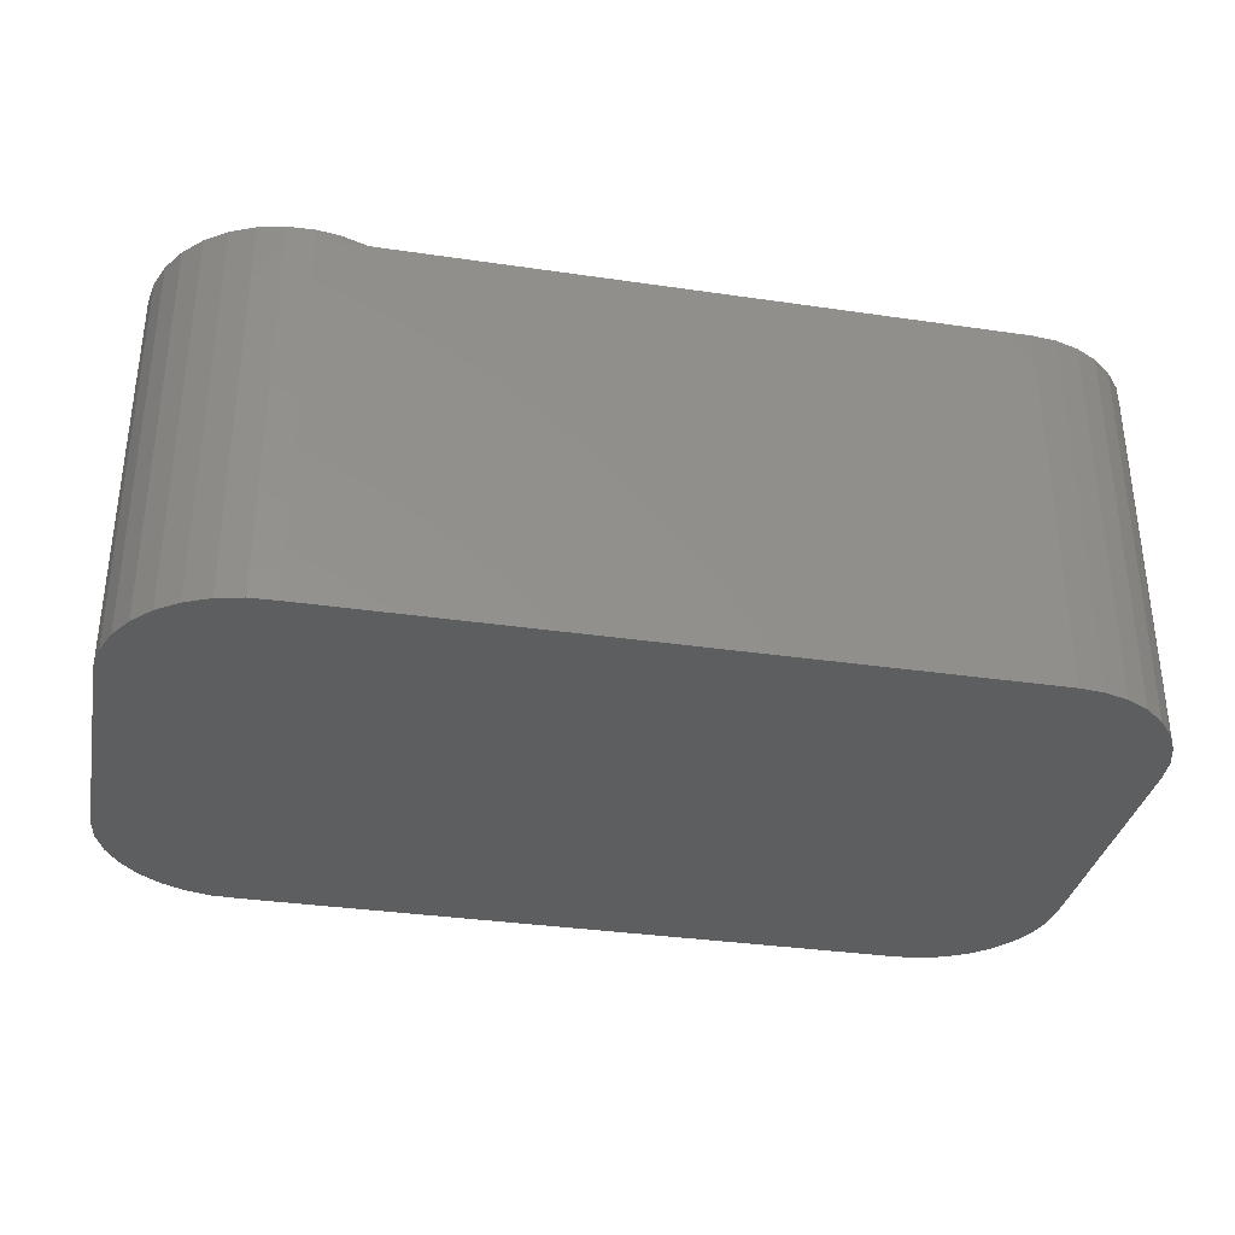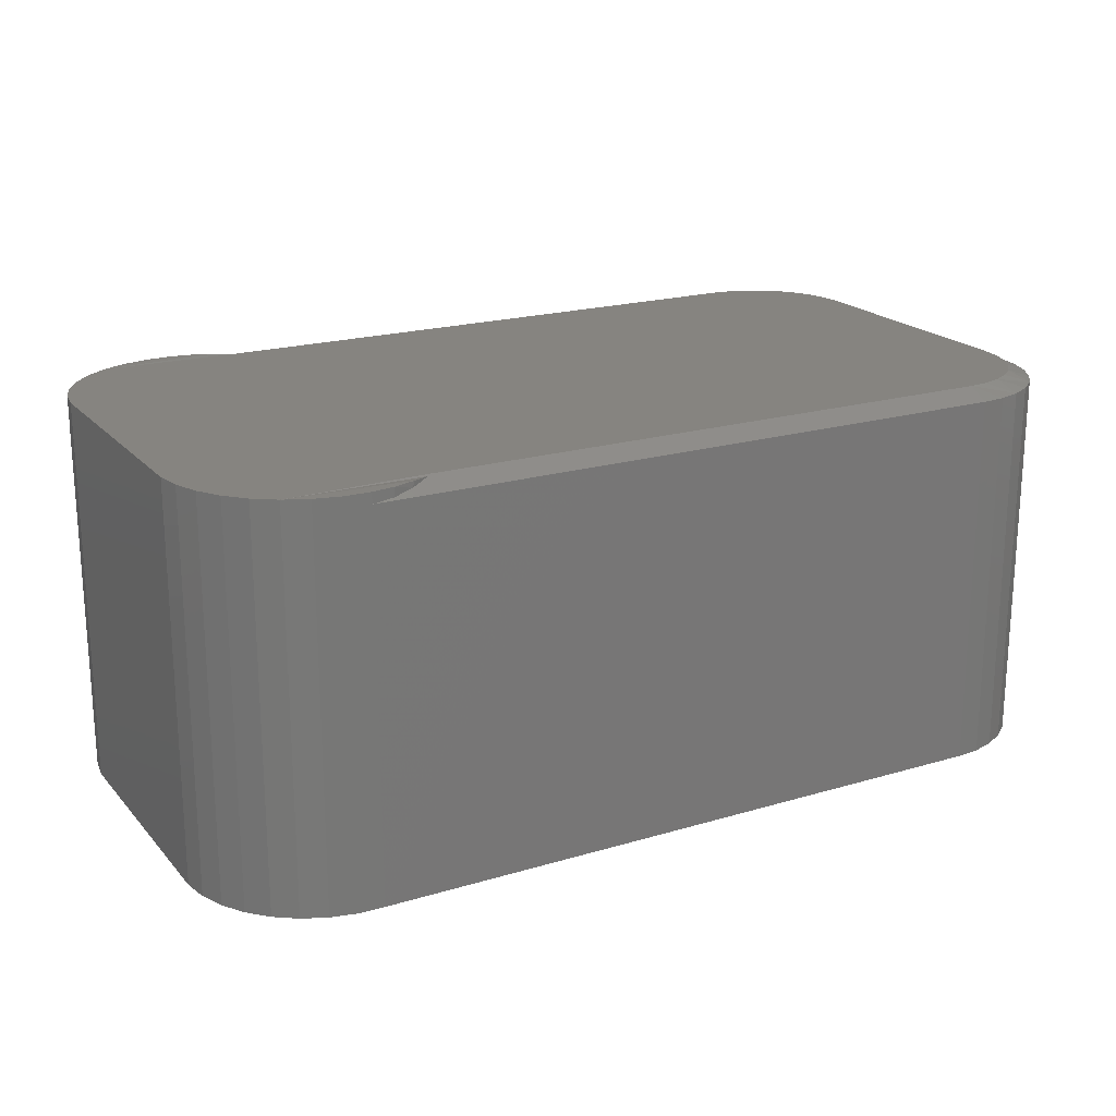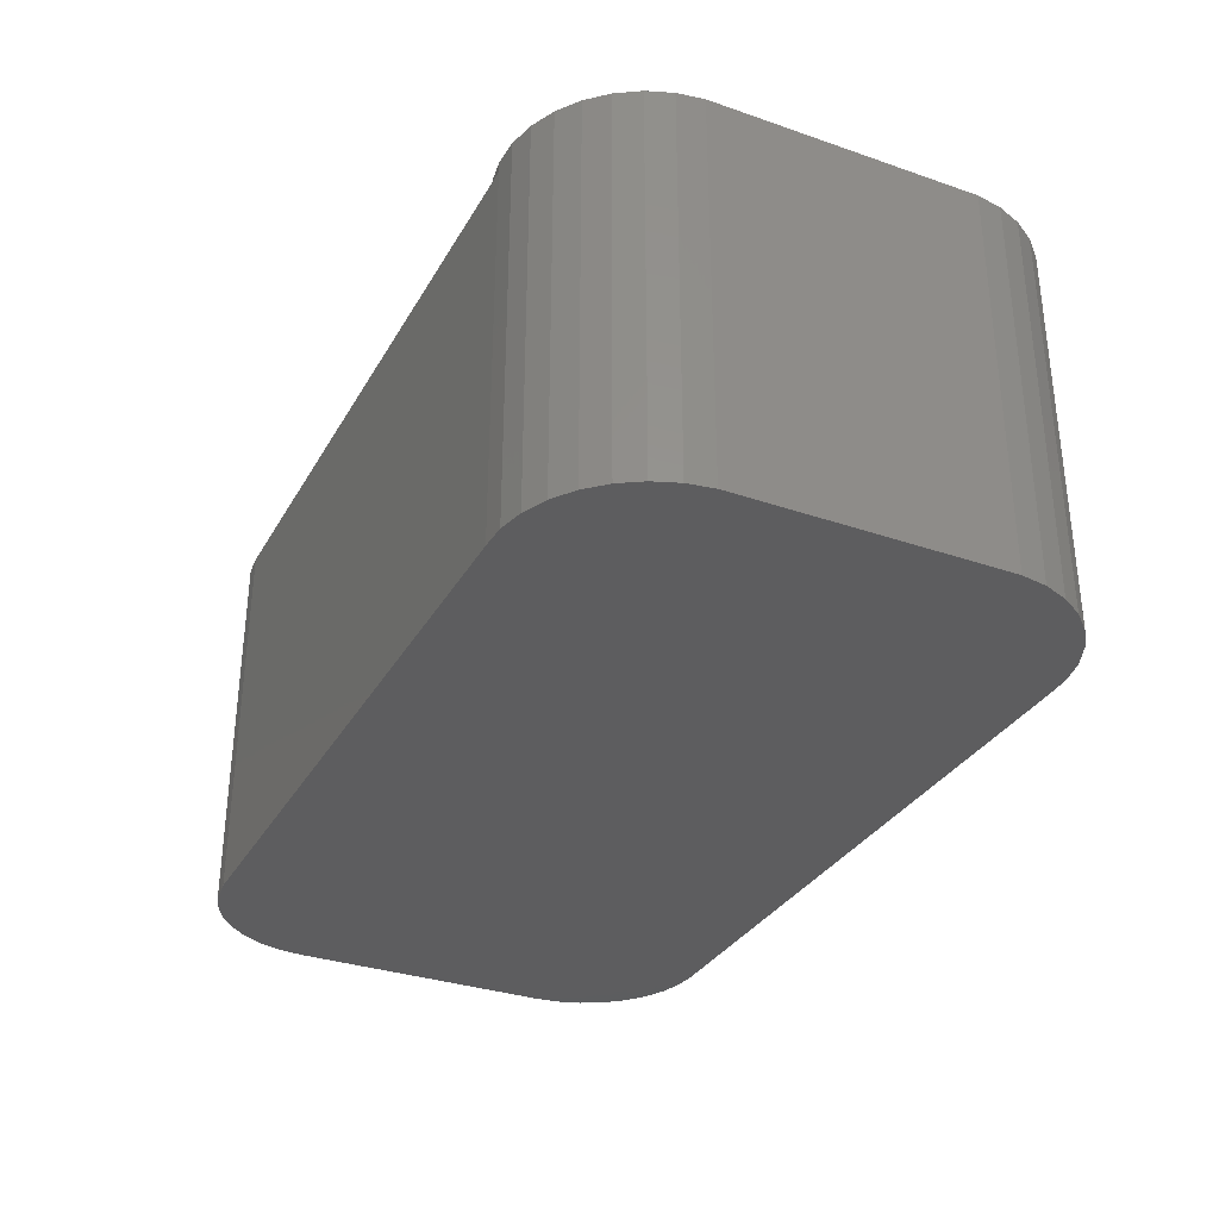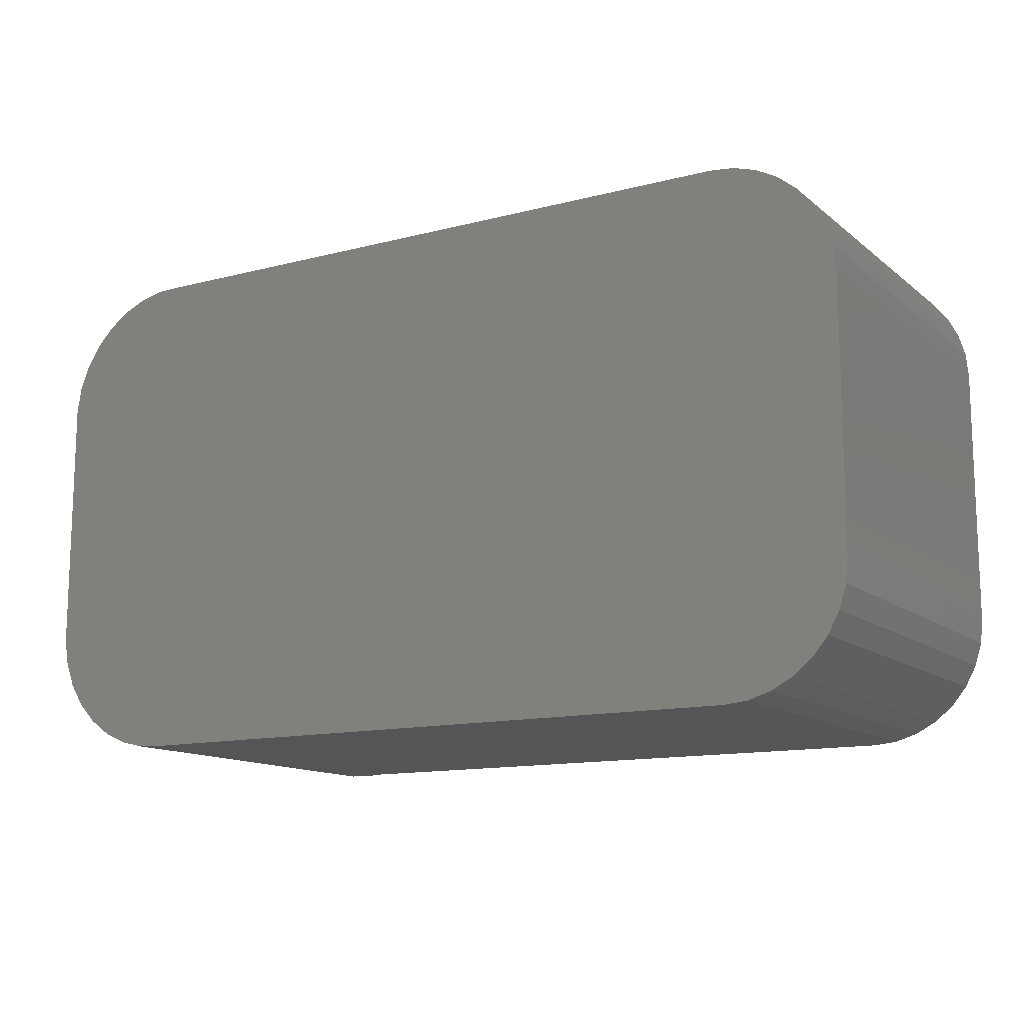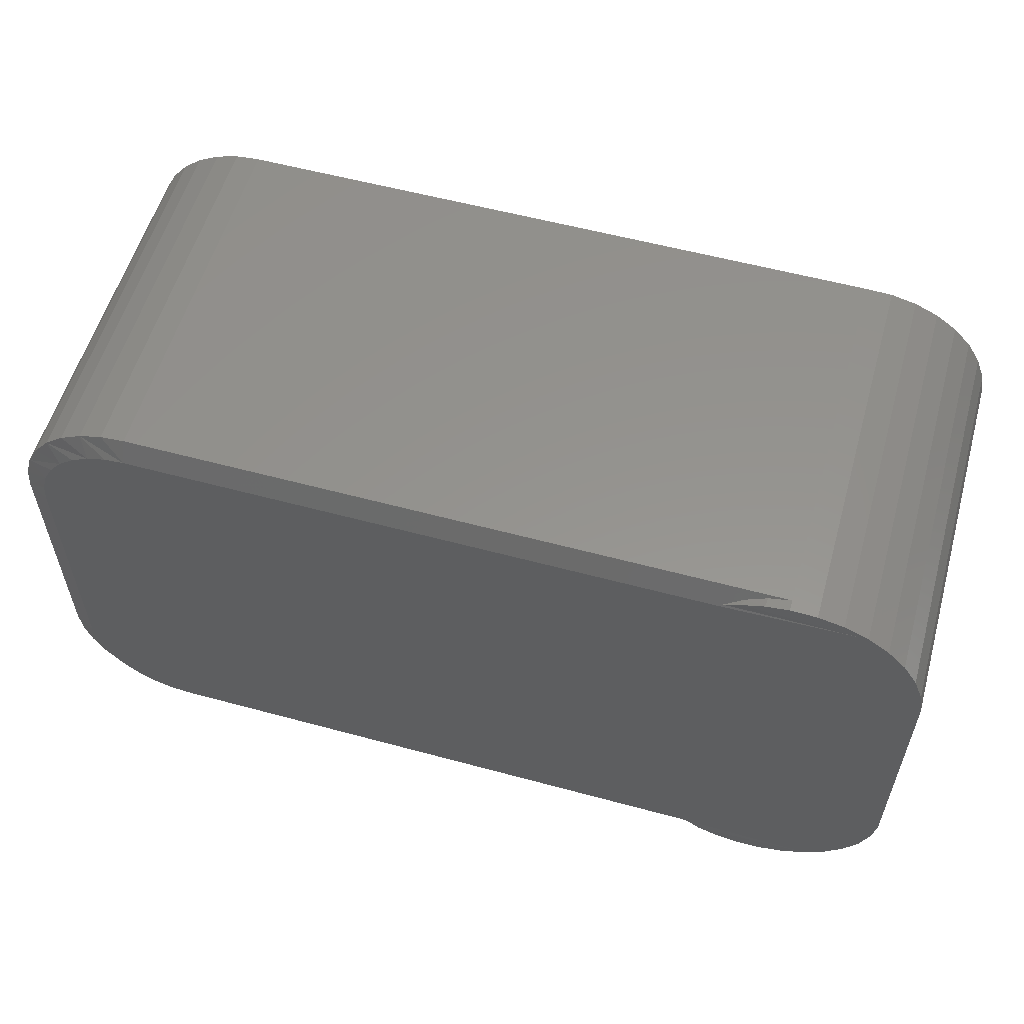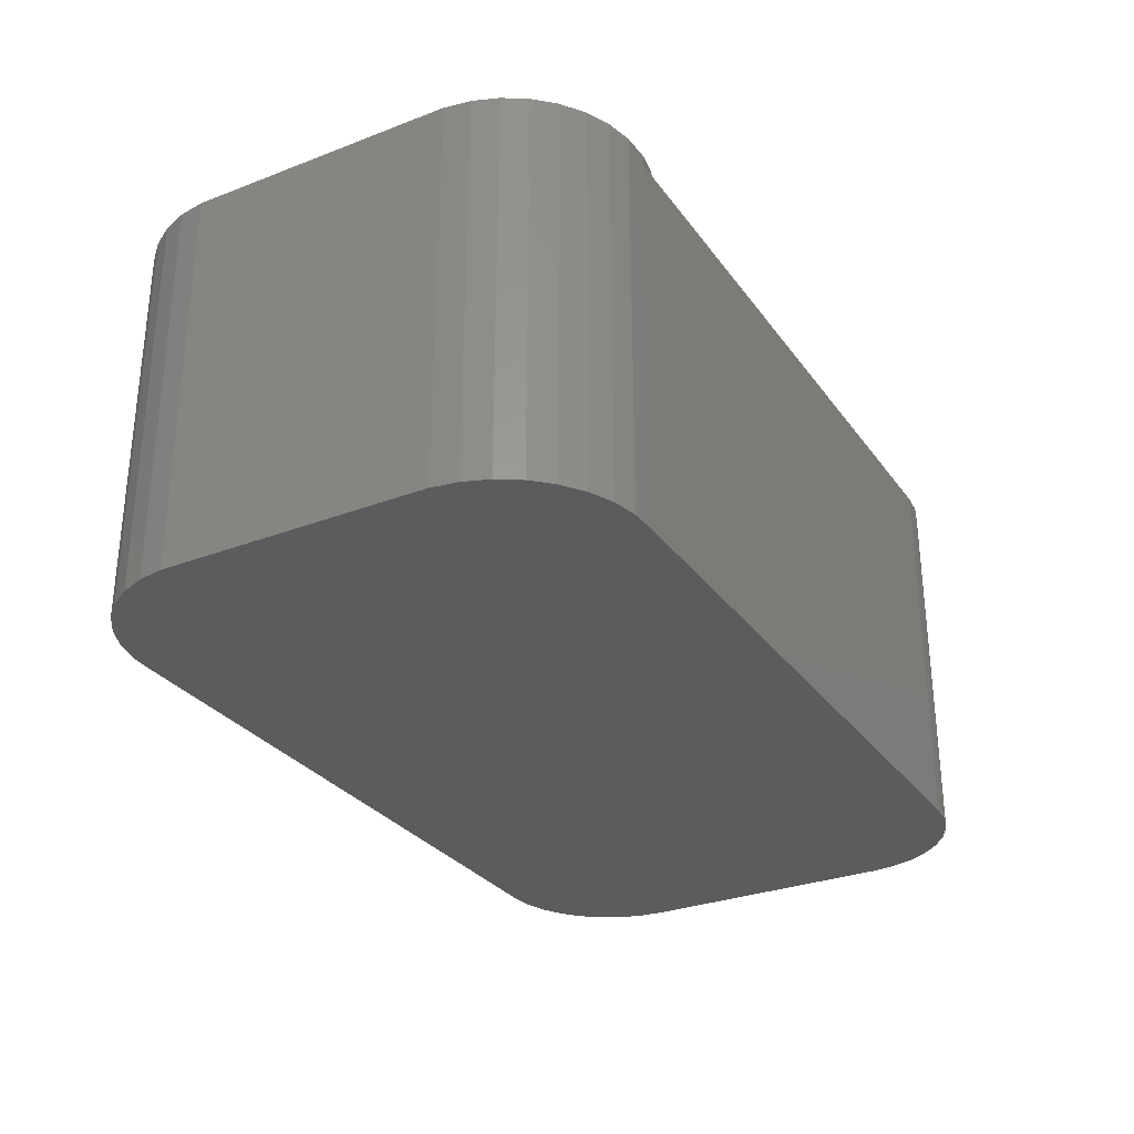
<metadata>
{"format":"stl","ext":"stl","renderer":"f3d","projection":"perspective","resolution":1024,"background":"white","views":[{"elev":-34.1,"azim":168.8,"up":"+Z"},{"elev":20.0,"azim":151.2,"up":"+Z"},{"elev":-32.5,"azim":64.4,"up":"+Z"},{"elev":-13.0,"azim":-149.4,"up":"+Y"},{"elev":56.7,"azim":15.8,"up":"+Y"},{"elev":-29.9,"azim":119.2,"up":"+Z"}]}
</metadata>
<code>
# stl→obj: 104 verts, 204 faces
v 0.1998 -0.2014 0.2812
v 0.2015 -0.2006 0.277
v 0.1879 -0.2075 0.2804
v 0.2153 -0.1961 0.2812
v 0.2161 -0.1959 0.2746
v 0.2316 -0.1936 0.2812
v 0.2316 -0.1936 0.2734
v 0.2502 -0.1942 0.2812
v 0.2502 -0.1942 0
v 0.2316 -0.1936 0
v 0.2684 -0.1984 0
v 0.2684 -0.1984 0.2812
v 0.2854 -0.2061 0
v 0.2854 -0.2061 0.2812
v 0.3006 -0.2169 0
v 0.3006 -0.2169 0.2812
v 0.3134 -0.2305 0
v 0.3134 -0.2305 0.2812
v 0.3232 -0.2464 0
v 0.3232 -0.2464 0.2812
v 0.3298 -0.2638 0
v 0.3298 -0.2638 0.2812
v 0.3329 -0.2822 0
v 0.3329 -0.2822 0.2812
v 0.2316 -0.5609 0.2734
v 0.2316 -0.5609 0
v 0.2502 -0.5603 0
v 0.2153 -0.5584 0.2812
v 0.2161 -0.5585 0.2746
v 0.2015 -0.5538 0.277
v 0.1998 -0.5531 0.2812
v 0.1879 -0.5469 0.2804
v 0.2316 -0.5609 0.2812
v 0.2502 -0.5603 0.2812
v 0.3329 -0.4722 0
v 0.3329 -0.4722 0.2812
v 0.3298 -0.4906 0
v 0.3298 -0.4906 0.2812
v 0.3232 -0.5081 0
v 0.3232 -0.5081 0.2812
v 0.3134 -0.5239 0
v 0.3134 -0.5239 0.2812
v 0.3006 -0.5375 0
v 0.3006 -0.5375 0.2812
v 0.2854 -0.5484 0
v 0.2854 -0.5484 0.2812
v 0.2684 -0.556 0
v 0.2684 -0.556 0.2812
v 0.1853 -0.2092 0.2812
v -0.2776 -0.2215 0.2812
v -0.2886 -0.2306 0.2812
v 0.1853 -0.5452 0.2812
v -0.237 -0.2092 0.2812
v -0.2513 -0.2106 0.2812
v -0.265 -0.2148 0.2812
v -0.2776 -0.5329 0.2812
v -0.265 -0.5397 0.2812
v -0.2513 -0.5438 0.2812
v -0.237 -0.5452 0.2812
v -0.2977 -0.2417 0.2812
v -0.3045 -0.2543 0.2812
v -0.3086 -0.268 0.2812
v -0.31 -0.2822 0.2812
v -0.31 -0.4722 0.2812
v -0.3086 -0.4865 0.2812
v -0.3045 -0.5001 0.2812
v -0.2977 -0.5128 0.2812
v -0.2886 -0.5238 0.2812
v -0.3257 -0.2822 0
v -0.3257 -0.4722 0
v -0.3257 -0.2822 0.2734
v -0.3257 -0.4722 0.2734
v -0.324 -0.2649 0
v -0.324 -0.2649 0.2734
v -0.3189 -0.2483 0
v -0.3189 -0.2483 0.2734
v -0.3107 -0.233 0
v -0.3107 -0.233 0.2734
v -0.2997 -0.2196 0
v -0.2997 -0.2196 0.2734
v -0.2863 -0.2085 0
v -0.2863 -0.2085 0.2734
v -0.2709 -0.2003 0
v -0.2709 -0.2003 0.2734
v -0.2543 -0.1953 0
v -0.2543 -0.1953 0.2734
v -0.237 -0.1936 0
v -0.237 -0.1936 0.2734
v -0.237 -0.5609 0.2734
v -0.237 -0.5609 0
v -0.2543 -0.5592 0
v -0.2543 -0.5592 0.2734
v -0.2709 -0.5541 0
v -0.2709 -0.5541 0.2734
v -0.2863 -0.5459 0
v -0.2863 -0.5459 0.2734
v -0.2997 -0.5349 0
v -0.2997 -0.5349 0.2734
v -0.3107 -0.5215 0
v -0.3107 -0.5215 0.2734
v -0.3189 -0.5061 0
v -0.3189 -0.5061 0.2734
v -0.324 -0.4895 0
v -0.324 -0.4895 0.2734
f 1 2 3
f 2 1 4
f 2 4 5
f 6 5 4
f 7 5 6
f 7 6 8
f 7 8 9
f 7 9 10
f 9 8 11
f 11 8 12
f 11 12 13
f 13 12 14
f 13 14 15
f 15 14 16
f 15 16 17
f 17 16 18
f 17 18 19
f 19 18 20
f 19 20 21
f 21 20 22
f 21 22 23
f 23 22 24
f 25 26 27
f 25 28 29
f 30 29 28
f 28 31 30
f 30 31 32
f 33 28 25
f 33 25 27
f 33 27 34
f 35 36 37
f 37 36 38
f 37 38 39
f 39 38 40
f 39 40 41
f 41 40 42
f 41 42 43
f 43 42 44
f 43 44 45
f 45 44 46
f 45 46 47
f 47 46 48
f 47 48 27
f 27 48 34
f 14 3 49
f 46 32 31
f 3 14 1
f 33 48 28
f 33 34 48
f 6 4 8
f 12 8 4
f 4 1 12
f 12 1 14
f 18 50 51
f 32 46 52
f 46 31 48
f 31 28 48
f 16 14 49
f 16 49 53
f 16 53 54
f 16 54 55
f 16 55 50
f 16 50 18
f 44 42 56
f 44 56 57
f 44 57 58
f 44 58 59
f 44 59 52
f 44 52 46
f 18 51 20
f 20 51 60
f 20 60 22
f 22 60 61
f 22 61 62
f 22 62 24
f 24 62 63
f 24 63 36
f 36 63 64
f 36 64 38
f 38 64 65
f 38 65 40
f 40 65 66
f 40 66 67
f 40 67 42
f 42 67 68
f 42 68 56
f 69 70 71
f 71 70 72
f 69 71 73
f 73 71 74
f 73 74 75
f 75 74 76
f 75 76 77
f 77 76 78
f 77 78 79
f 79 78 80
f 79 80 81
f 81 80 82
f 81 82 83
f 83 82 84
f 83 84 85
f 85 84 86
f 85 86 87
f 87 86 88
f 7 10 88
f 88 10 87
f 89 90 25
f 25 90 26
f 90 89 91
f 91 89 92
f 91 92 93
f 93 92 94
f 93 94 95
f 95 94 96
f 95 96 97
f 97 96 98
f 97 98 99
f 99 98 100
f 99 100 101
f 101 100 102
f 101 102 103
f 103 102 104
f 103 104 70
f 70 104 72
f 88 53 49
f 88 49 3
f 88 3 2
f 88 2 5
f 88 5 7
f 89 25 29
f 89 29 30
f 89 30 32
f 89 32 52
f 89 52 59
f 57 94 92
f 66 65 102
f 66 102 100
f 66 100 98
f 67 66 98
f 68 67 98
f 68 98 96
f 68 96 94
f 56 68 94
f 57 56 94
f 64 72 104
f 64 104 102
f 64 102 65
f 89 59 58
f 89 58 57
f 89 57 92
f 64 63 72
f 72 63 71
f 61 76 74
f 55 54 84
f 55 84 82
f 55 82 80
f 50 55 80
f 51 50 80
f 51 80 78
f 51 78 76
f 60 51 76
f 61 60 76
f 53 88 86
f 53 86 84
f 53 84 54
f 71 63 62
f 71 62 61
f 71 61 74
f 9 85 10
f 85 87 10
f 11 85 9
f 11 83 85
f 83 11 13
f 13 81 83
f 47 27 26
f 47 26 90
f 47 90 91
f 47 91 93
f 47 93 45
f 93 95 45
f 45 95 97
f 45 97 43
f 43 97 99
f 43 99 41
f 41 99 101
f 41 101 39
f 39 101 103
f 39 103 37
f 37 103 70
f 37 70 35
f 35 70 69
f 35 69 23
f 23 69 73
f 23 73 21
f 21 73 75
f 21 75 19
f 19 75 77
f 19 77 17
f 17 77 79
f 17 79 15
f 15 79 81
f 15 81 13
f 35 23 36
f 36 23 24

</code>
